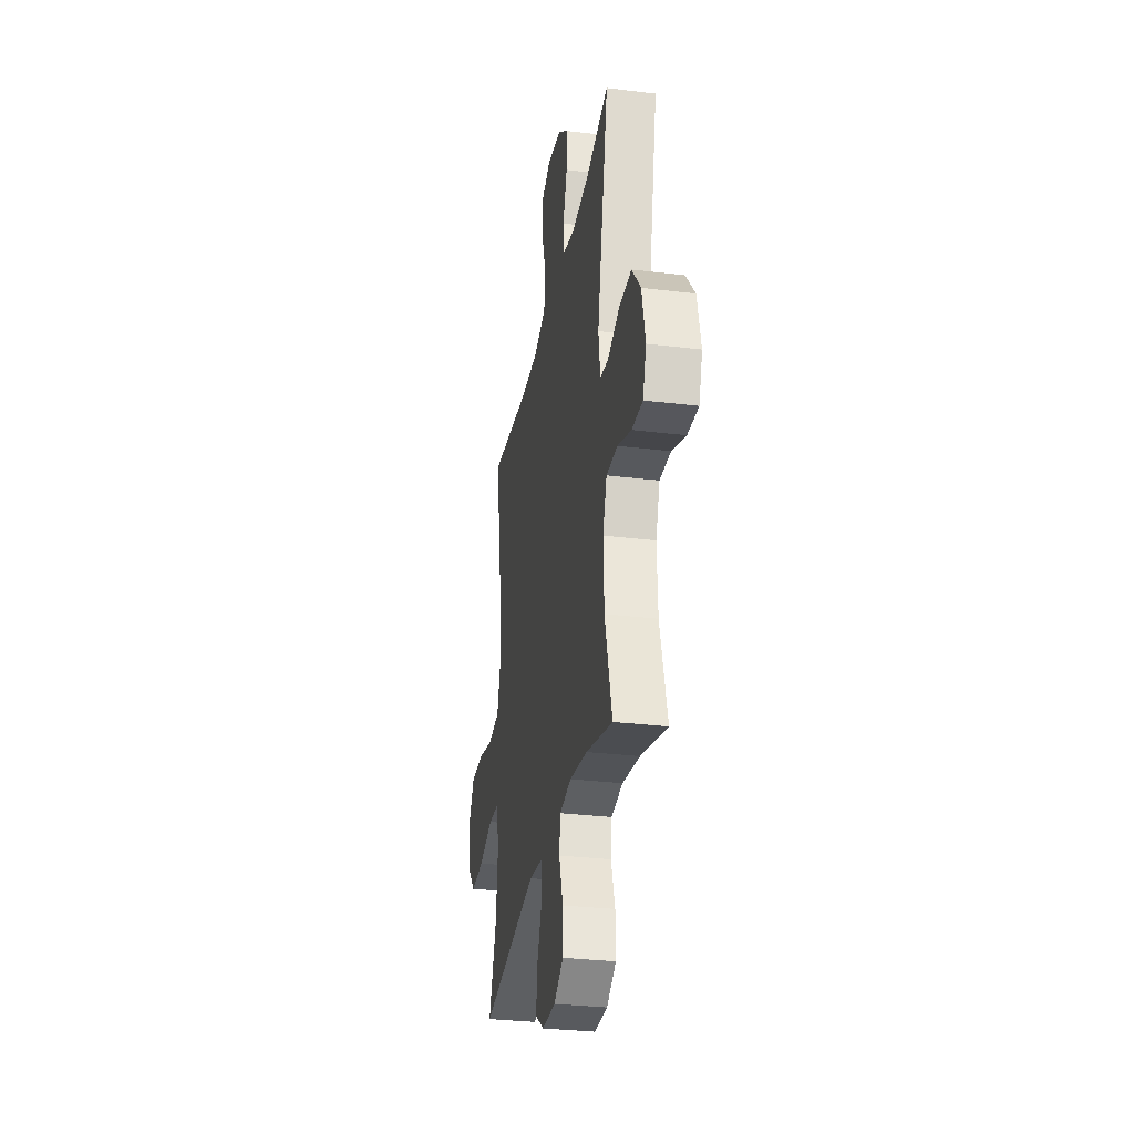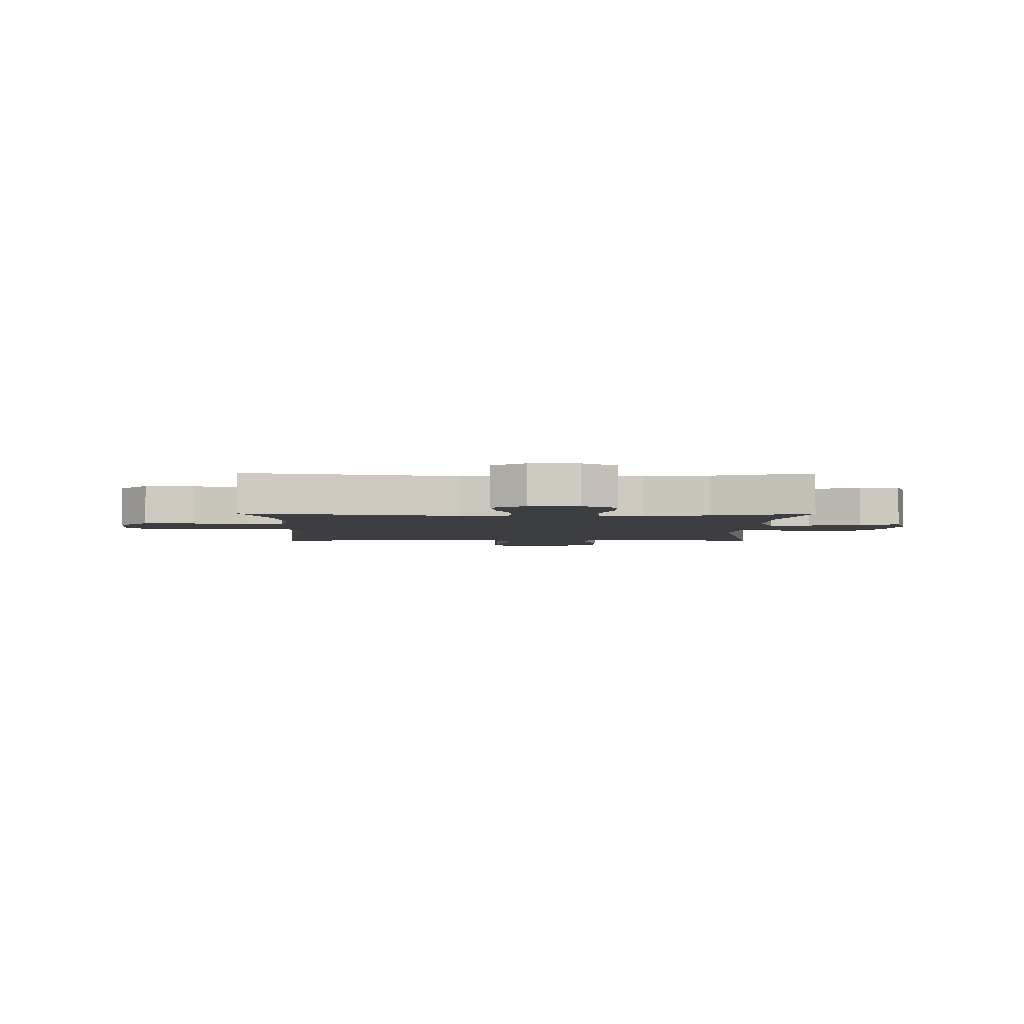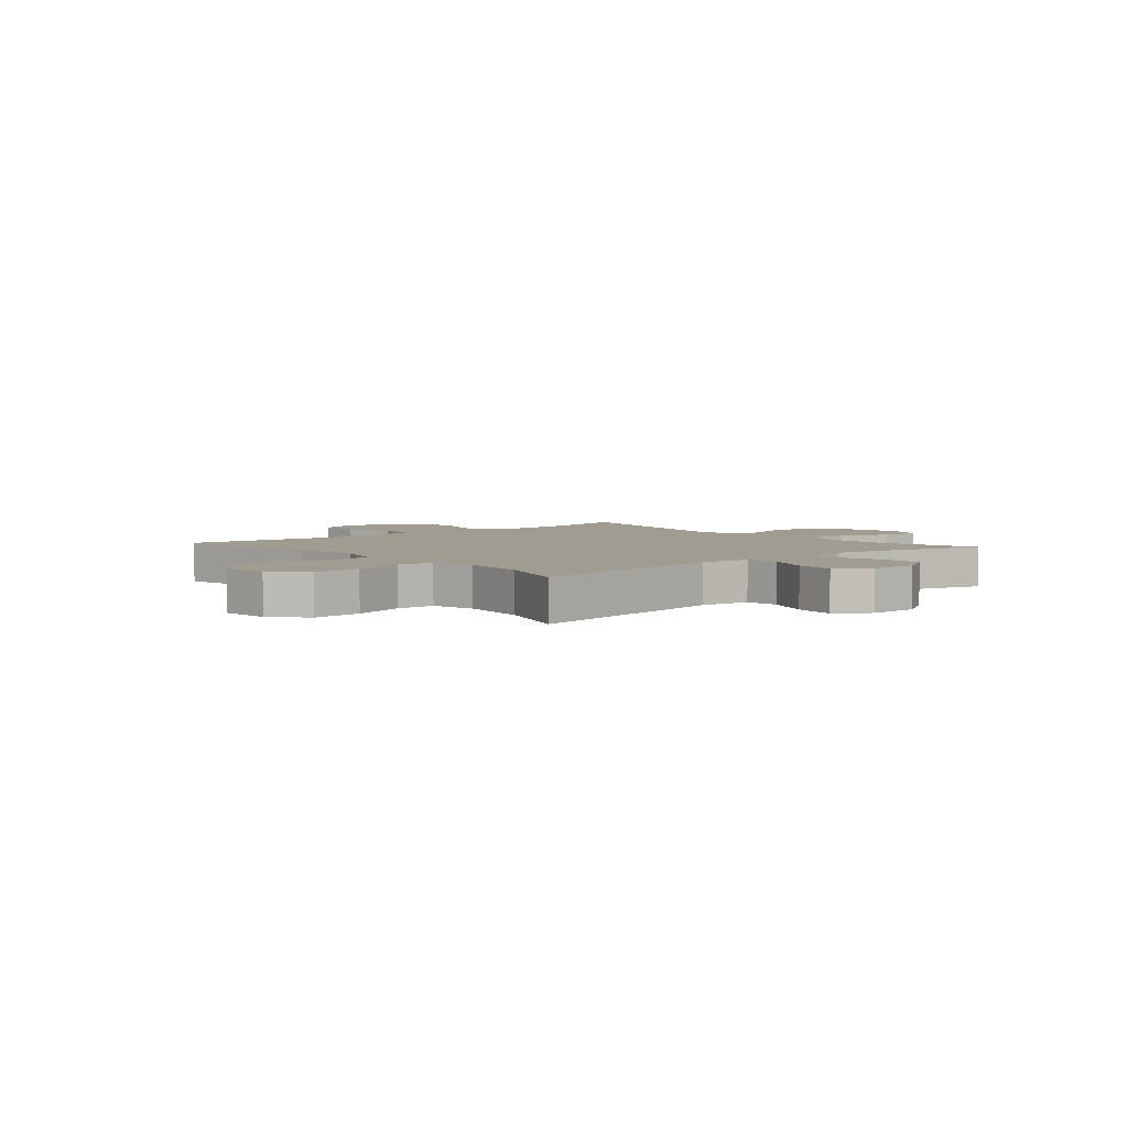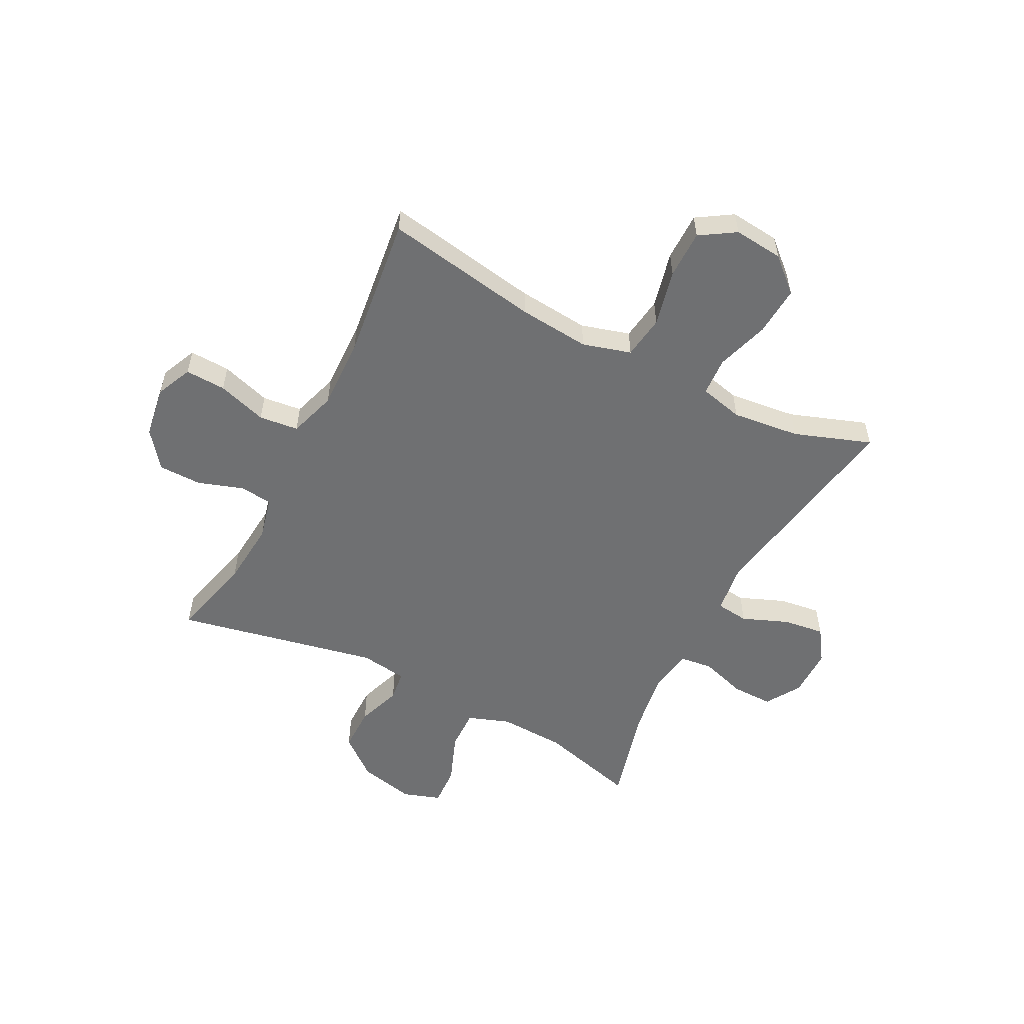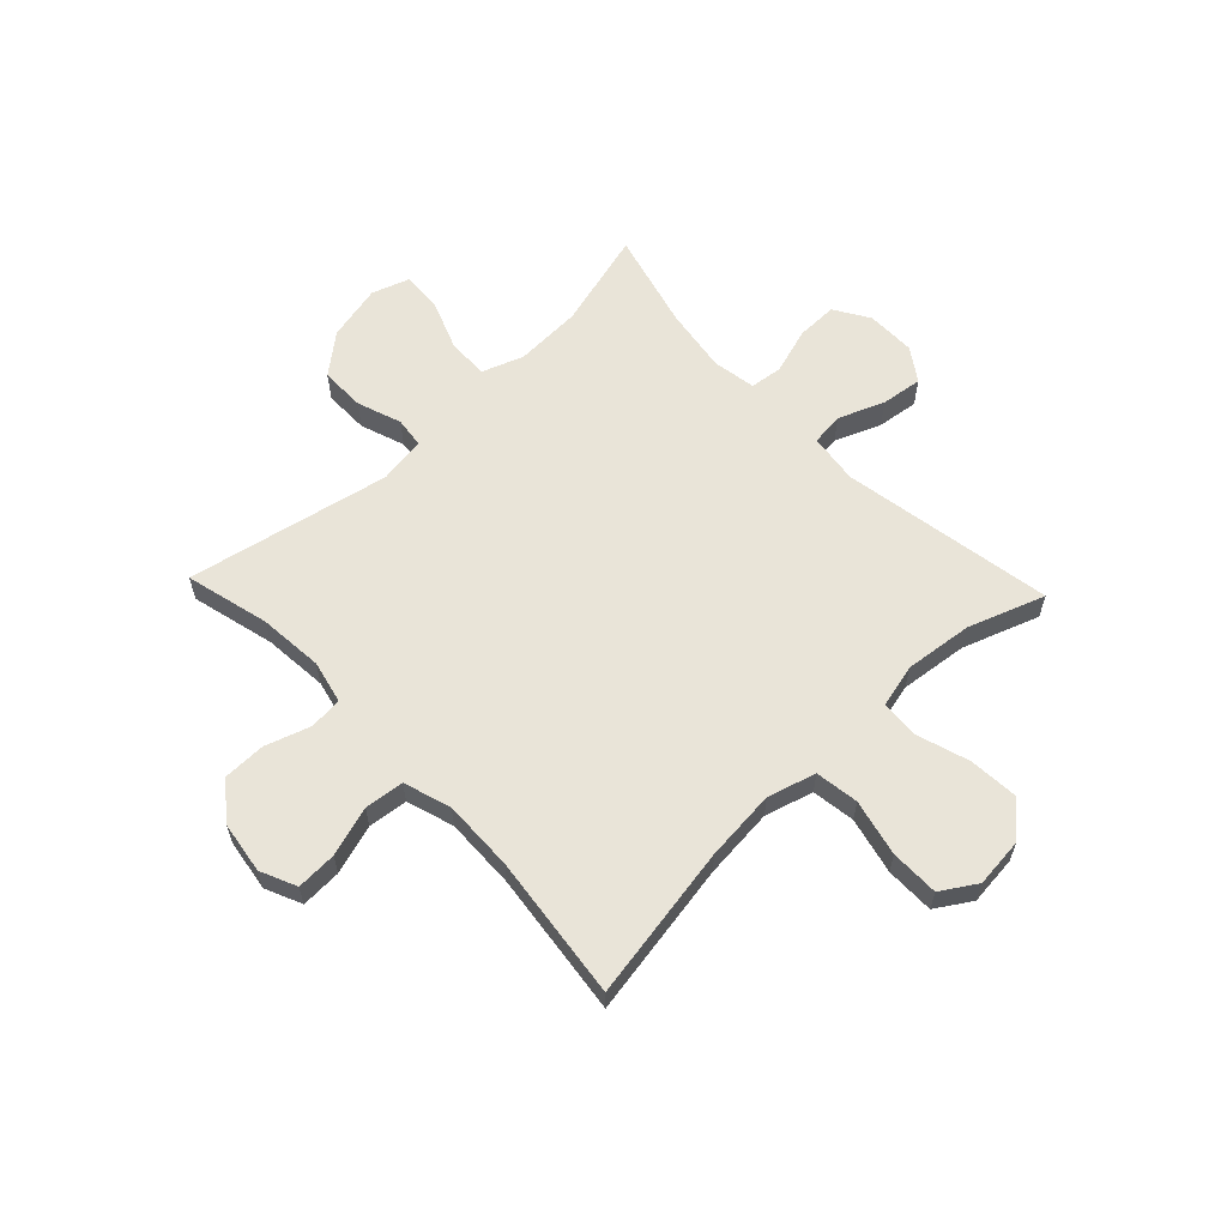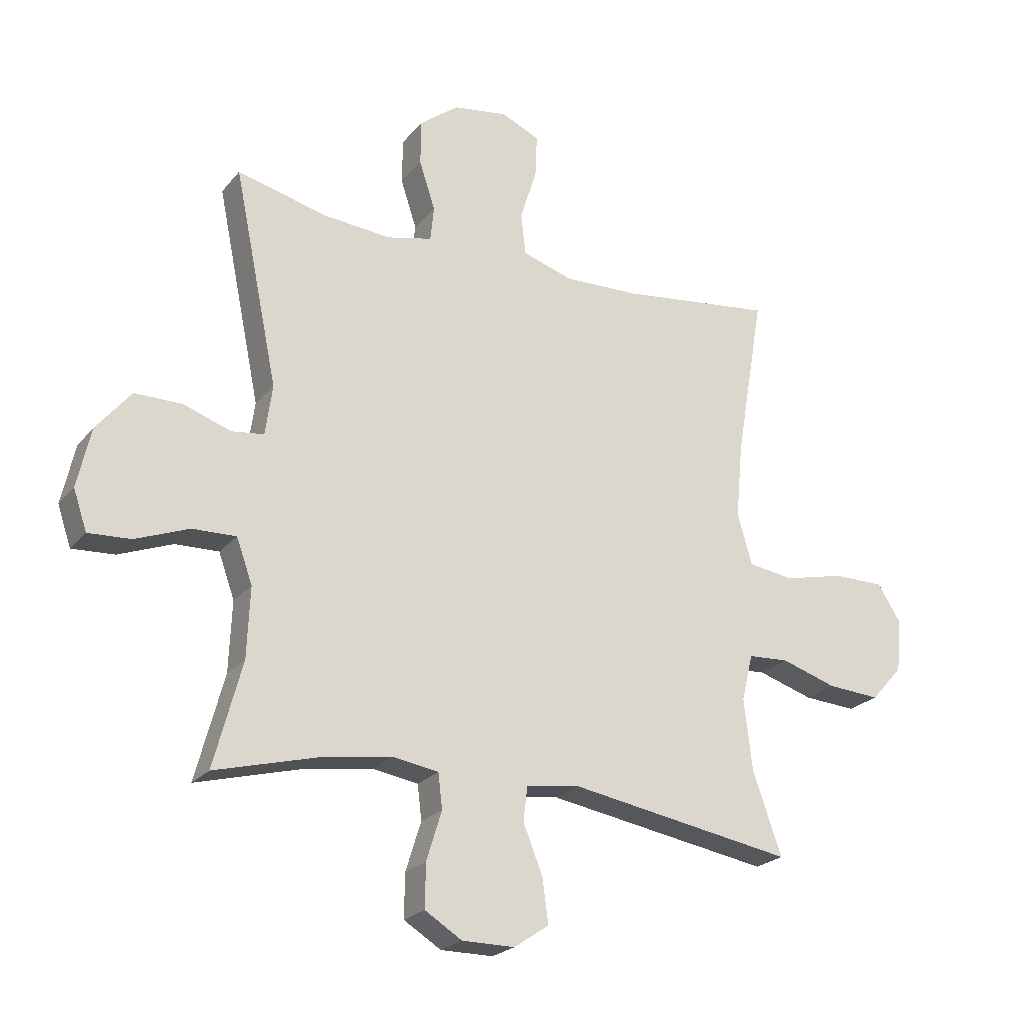
<metadata>
{"format":"obj","ext":"obj","renderer":"f3d","projection":"perspective","resolution":1024,"background":"white","views":[{"elev":-30.6,"azim":-100.0,"up":"+Z"},{"elev":-3.5,"azim":179.3,"up":"+Y"},{"elev":4.4,"azim":139.4,"up":"+Y"},{"elev":-54.8,"azim":62.8,"up":"+Y"},{"elev":60.6,"azim":46.4,"up":"+Y"},{"elev":-22.9,"azim":-28.7,"up":"+Z"}]}
</metadata>
<code>
v 0.5 0.07 0.5
v 0.452 0.07 0.221
v 0.44 0.07 0.093
v 0.465 0.07 0.006
v 0.543 0.07 -0.005
v 0.645 0.07 0.019
v 0.732 0.07 0.019
v 0.772 0.07 -0.044
v 0.763 0.07 -0.133
v 0.709 0.07 -0.193
v 0.62 0.07 -0.187
v 0.525 0.07 -0.157
v 0.456 0.07 -0.161
v 0.437 0.07 -0.24
v 0.451 0.07 -0.362
v 0.5 0.07 -0.5
v 0.117 0.07 -0.435
v 0.027 0.07 -0.447
v 0.02 0.07 -0.506
v 0.053 0.07 -0.588
v 0.063 0.07 -0.663
v 0.004 0.07 -0.703
v -0.085 0.07 -0.703
v -0.148 0.07 -0.664
v -0.147 0.07 -0.59
v -0.121 0.07 -0.507
v -0.128 0.07 -0.448
v -0.206 0.07 -0.435
v -0.323 0.07 -0.453
v -0.5 0.07 -0.5
v -0.452 0.07 -0.322
v -0.447 0.07 -0.203
v -0.474 0.07 -0.128
v -0.548 0.07 -0.13
v -0.639 0.07 -0.165
v -0.711 0.07 -0.169
v -0.734 0.07 -0.101
v -0.711 0.07 0
v -0.653 0.07 0.071
v -0.572 0.07 0.071
v -0.492 0.07 0.043
v -0.437 0.07 0.05
v -0.425 0.07 0.135
v -0.5 0.07 0.5
v -0.349 0.07 0.462
v -0.232 0.07 0.452
v -0.155 0.07 0.47
v -0.149 0.07 0.529
v -0.176 0.07 0.611
v -0.175 0.07 0.688
v -0.109 0.07 0.739
v -0.016 0.07 0.753
v 0.049 0.07 0.724
v 0.046 0.07 0.651
v 0.018 0.07 0.562
v 0.026 0.07 0.491
v 0.111 0.07 0.464
v 0.24 0.07 0.468
v 0.5 0 0.5
v 0.452 0 0.221
v 0.44 0 0.093
v 0.465 0 0.006
v 0.543 0 -0.005
v 0.645 0 0.019
v 0.732 0 0.019
v 0.772 0 -0.044
v 0.763 0 -0.133
v 0.709 0 -0.193
v 0.62 0 -0.187
v 0.525 0 -0.157
v 0.456 0 -0.161
v 0.437 0 -0.24
v 0.451 0 -0.362
v 0.5 0 -0.5
v 0.117 0 -0.435
v 0.027 0 -0.447
v 0.02 0 -0.506
v 0.053 0 -0.588
v 0.063 0 -0.663
v 0.004 0 -0.703
v -0.085 0 -0.703
v -0.148 0 -0.664
v -0.147 0 -0.59
v -0.121 0 -0.507
v -0.128 0 -0.448
v -0.206 0 -0.435
v -0.323 0 -0.453
v -0.5 0 -0.5
v -0.452 0 -0.322
v -0.447 0 -0.203
v -0.474 0 -0.128
v -0.548 0 -0.13
v -0.639 0 -0.165
v -0.711 0 -0.169
v -0.734 0 -0.101
v -0.711 0 0
v -0.653 0 0.071
v -0.572 0 0.071
v -0.492 0 0.043
v -0.437 0 0.05
v -0.425 0 0.135
v -0.5 0 0.5
v -0.349 0 0.462
v -0.232 0 0.452
v -0.155 0 0.47
v -0.149 0 0.529
v -0.176 0 0.611
v -0.175 0 0.688
v -0.109 0 0.739
v -0.016 0 0.753
v 0.049 0 0.724
v 0.046 0 0.651
v 0.018 0 0.562
v 0.026 0 0.491
v 0.111 0 0.464
v 0.24 0 0.468
f 52 53 54 55
f 52 55 56
f 51 52 56
f 48 49 50 51
f 47 48 51 56
f 46 47 56 57
f 43 44 45
f 42 43 45 46
f 38 39 40 41
f 38 41 42
f 37 38 42
f 34 35 36 37
f 33 34 37 42
f 32 33 42 46
f 29 30 31
f 28 29 31 32
f 27 28 32 46
f 23 24 25 26
f 19 20 21 22
f 19 22 23 26
f 15 16 17
f 14 15 17 18
f 13 14 18
f 9 10 11 12
f 9 12 13
f 8 9 13
f 5 6 7 8
f 4 5 8 13
f 3 4 13 18
f 58 1 2
f 58 2 3 18
f 46 57 58 18
f 26 27 46
f 18 19 26 46
f 113 112 111 110
f 114 113 110
f 114 110 109
f 109 108 107 106
f 114 109 106 105
f 115 114 105 104
f 103 102 101
f 104 103 101 100
f 99 98 97 96
f 100 99 96
f 100 96 95
f 95 94 93 92
f 100 95 92 91
f 104 100 91 90
f 89 88 87
f 90 89 87 86
f 104 90 86 85
f 84 83 82 81
f 80 79 78 77
f 84 81 80 77
f 75 74 73
f 76 75 73 72
f 76 72 71
f 70 69 68 67
f 71 70 67
f 71 67 66
f 66 65 64 63
f 71 66 63 62
f 76 71 62 61
f 60 59 116
f 76 61 60 116
f 76 116 115 104
f 104 85 84
f 104 84 77 76
f 1 59 60 2
f 2 60 61 3
f 3 61 62 4
f 4 62 63 5
f 5 63 64 6
f 6 64 65 7
f 7 65 66 8
f 8 66 67 9
f 9 67 68 10
f 10 68 69 11
f 11 69 70 12
f 12 70 71 13
f 13 71 72 14
f 14 72 73 15
f 15 73 74 16
f 16 74 75 17
f 17 75 76 18
f 18 76 77 19
f 19 77 78 20
f 20 78 79 21
f 21 79 80 22
f 22 80 81 23
f 23 81 82 24
f 24 82 83 25
f 25 83 84 26
f 26 84 85 27
f 27 85 86 28
f 28 86 87 29
f 29 87 88 30
f 30 88 89 31
f 31 89 90 32
f 32 90 91 33
f 33 91 92 34
f 34 92 93 35
f 35 93 94 36
f 36 94 95 37
f 37 95 96 38
f 38 96 97 39
f 39 97 98 40
f 40 98 99 41
f 41 99 100 42
f 42 100 101 43
f 43 101 102 44
f 44 102 103 45
f 45 103 104 46
f 46 104 105 47
f 47 105 106 48
f 48 106 107 49
f 49 107 108 50
f 50 108 109 51
f 51 109 110 52
f 52 110 111 53
f 53 111 112 54
f 54 112 113 55
f 55 113 114 56
f 56 114 115 57
f 57 115 116 58
f 58 116 59 1

</code>
